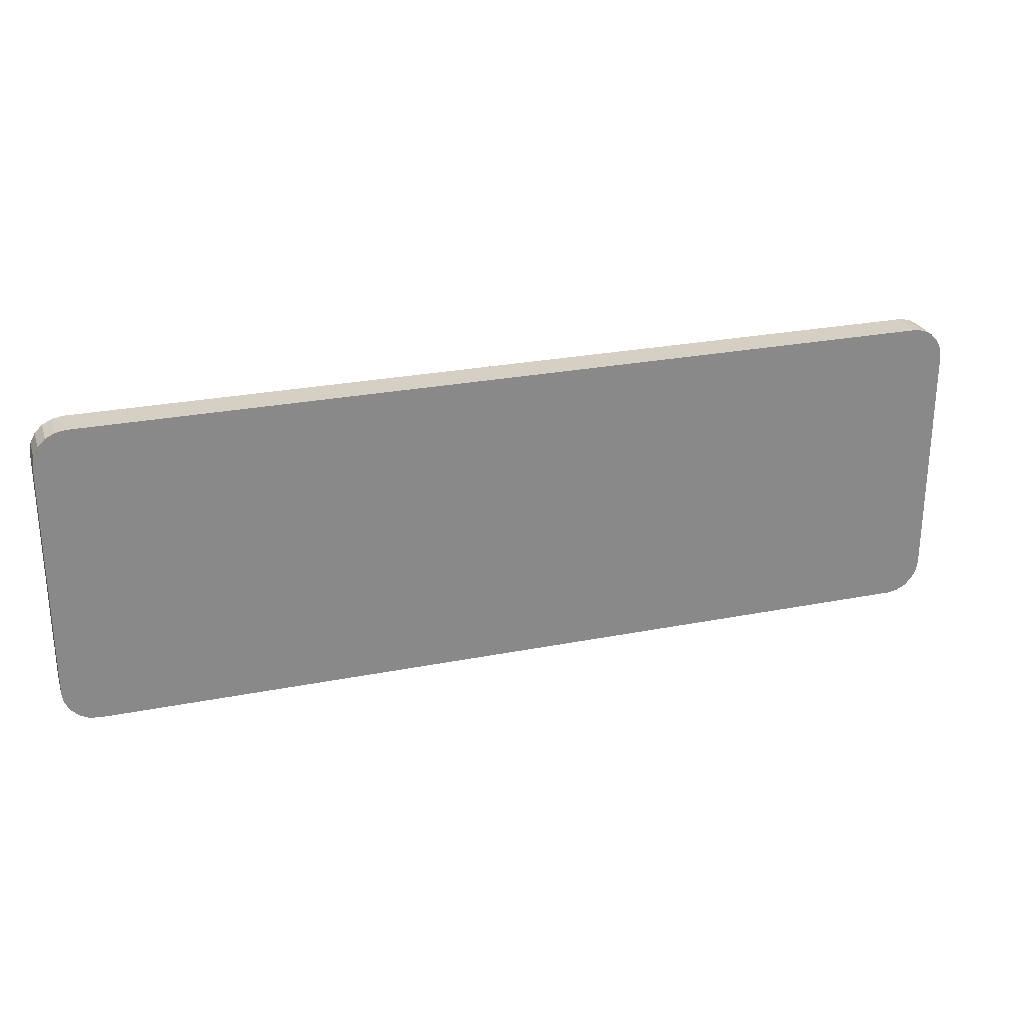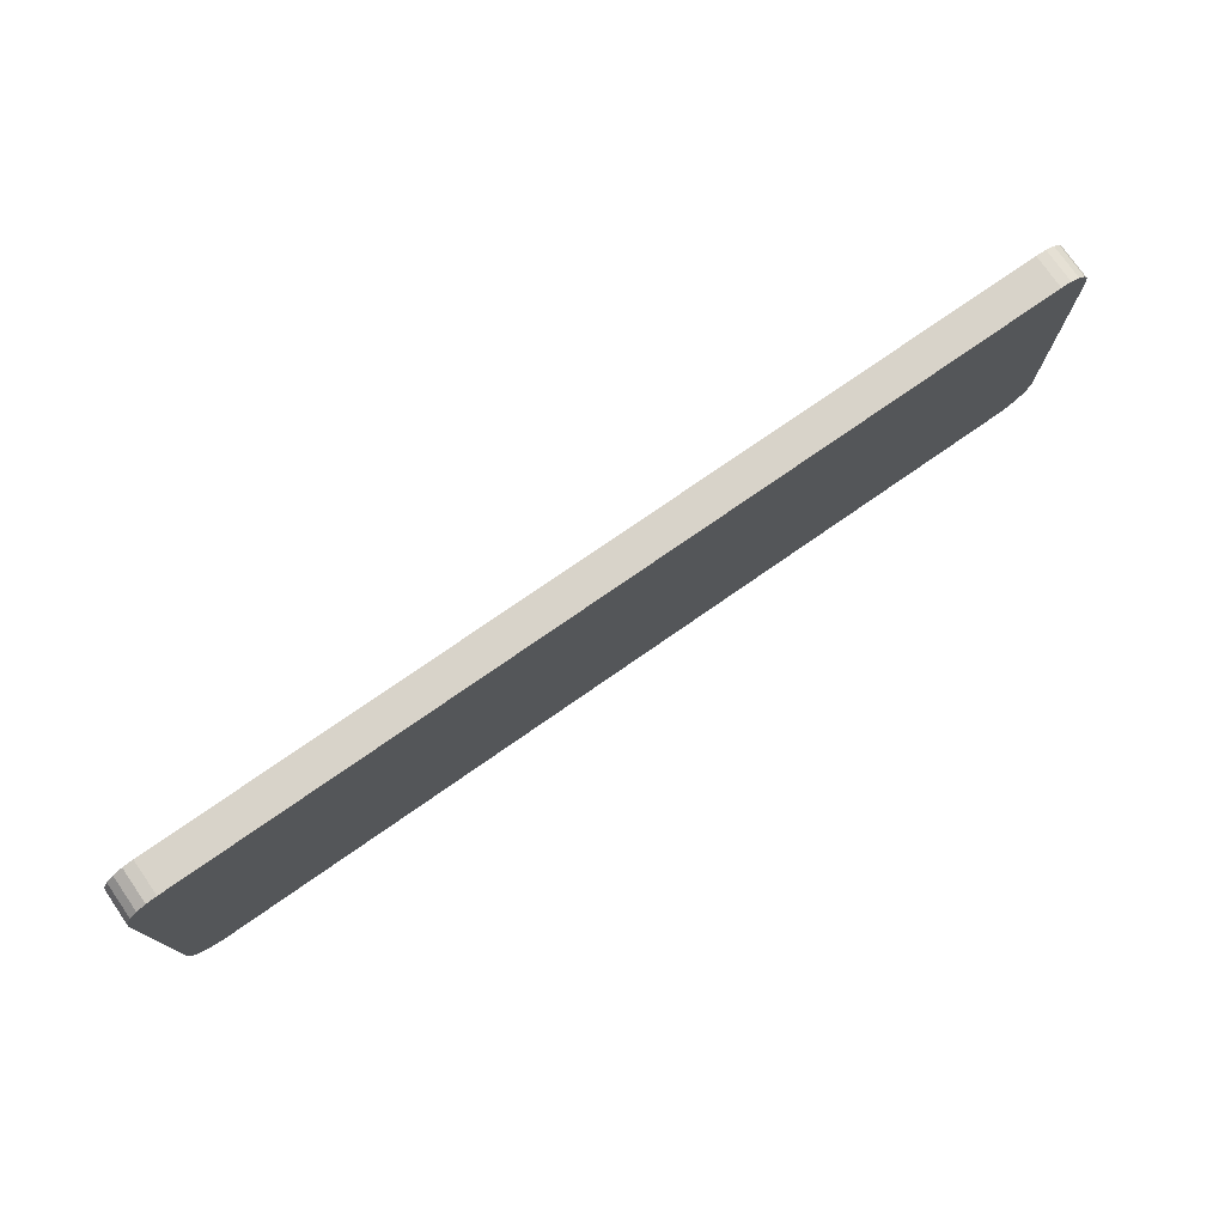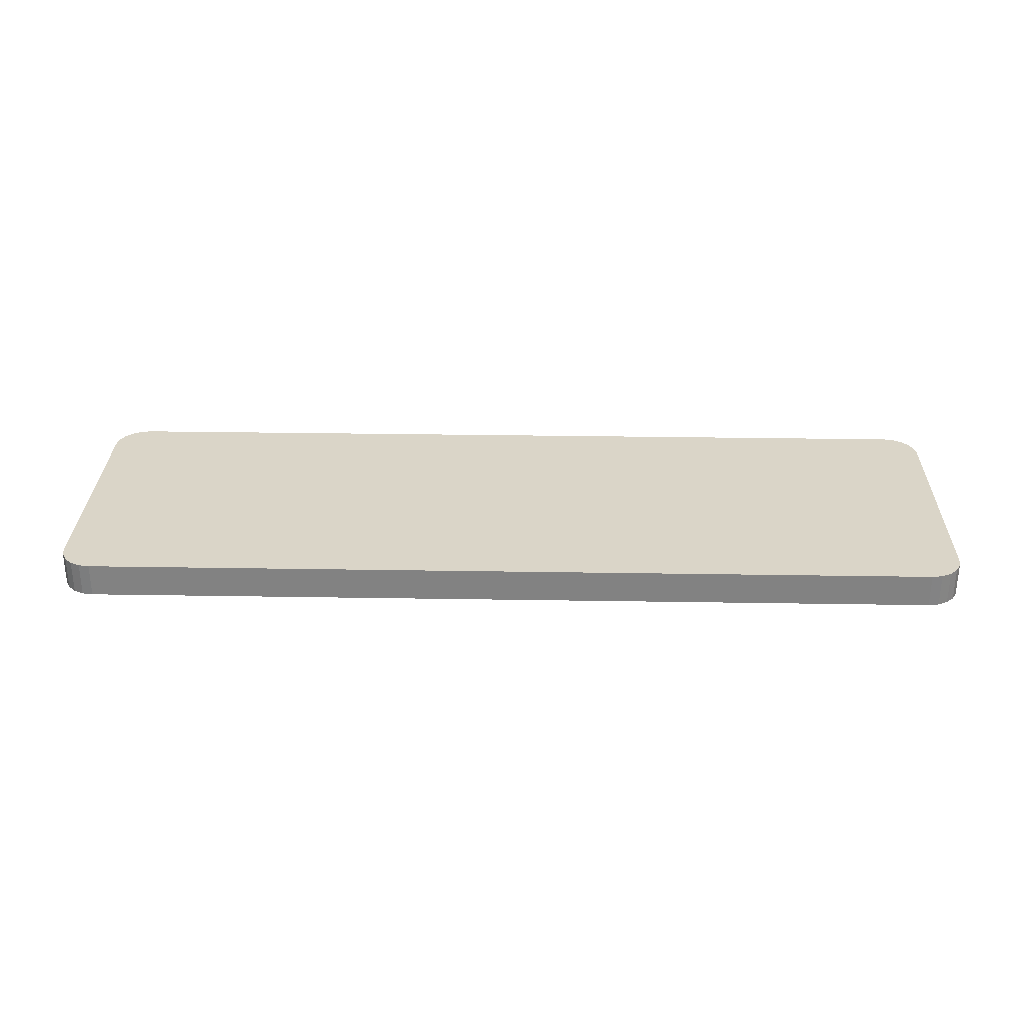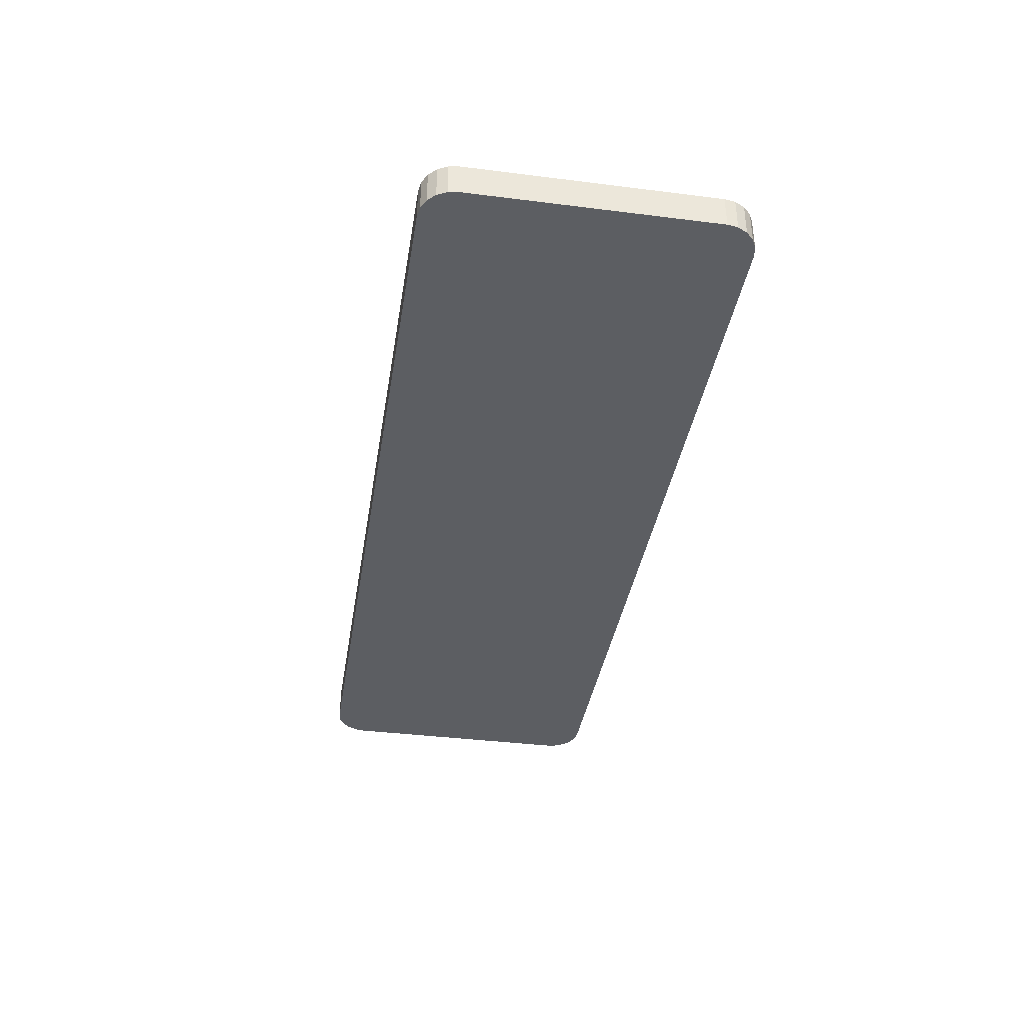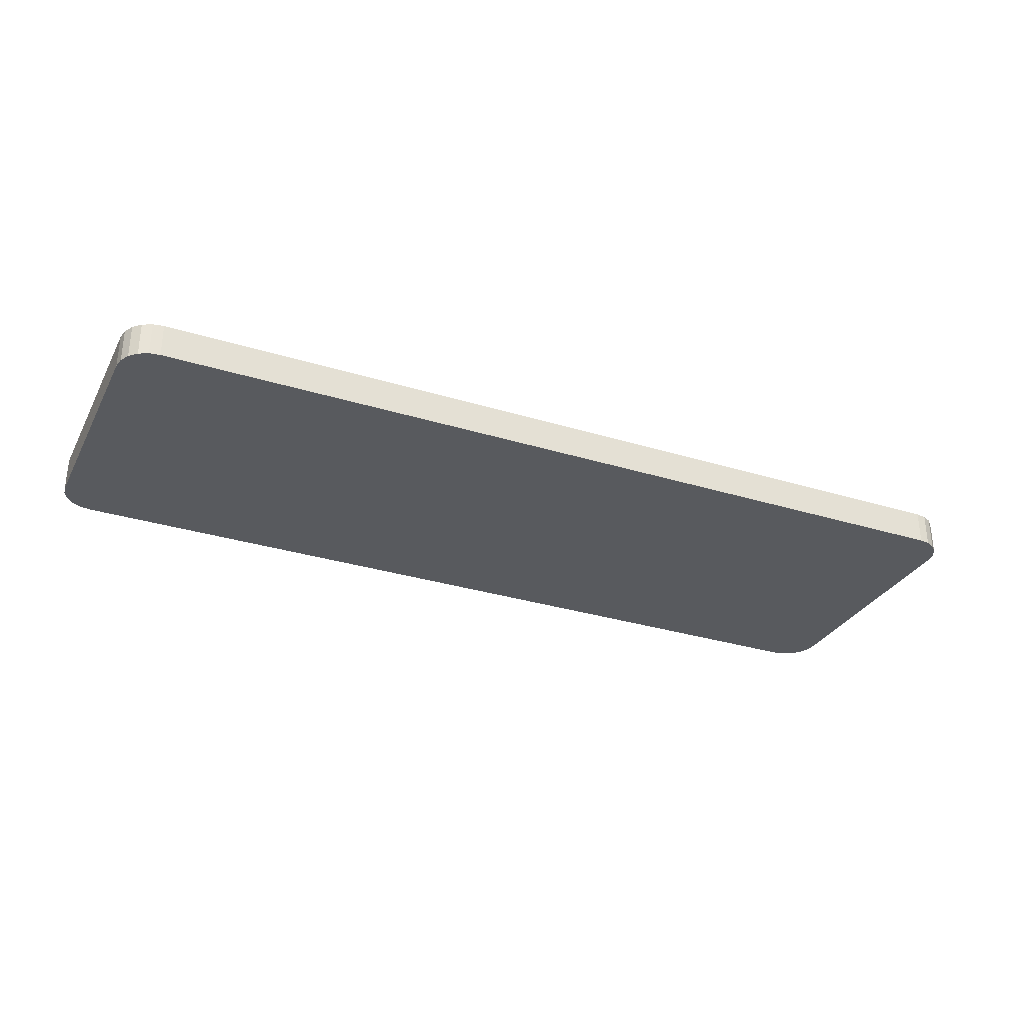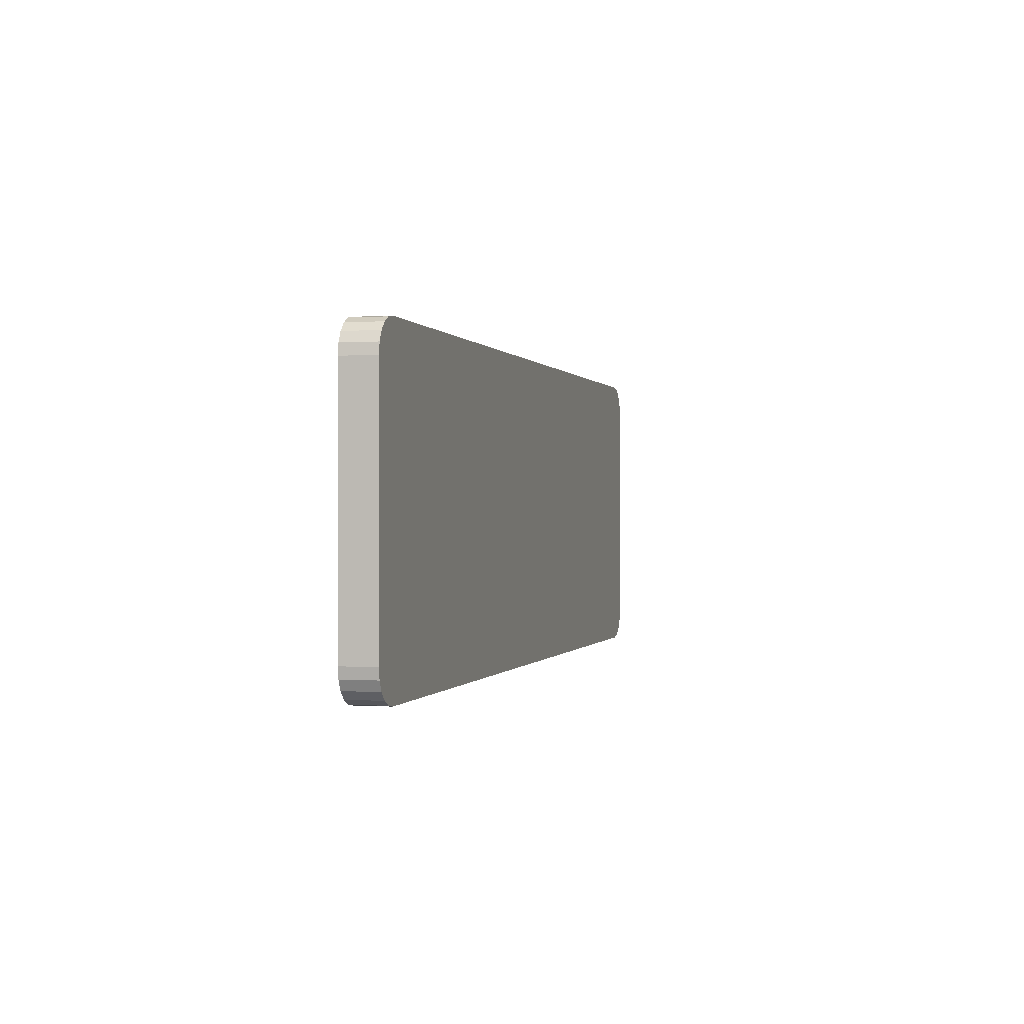
<metadata>
{"format":"obj","ext":"obj","renderer":"f3d","projection":"perspective","resolution":1024,"background":"white","views":[{"elev":26.4,"azim":-17.2,"up":"+Z"},{"elev":75.9,"azim":145.2,"up":"+Z"},{"elev":29.2,"azim":1.4,"up":"+Y"},{"elev":-38.0,"azim":-99.1,"up":"+Y"},{"elev":-30.8,"azim":156.0,"up":"+Y"},{"elev":-0.1,"azim":104.9,"up":"+Z"}]}
</metadata>
<code>
o Cube
v 0.6358 -0.5 -0.2286
v 0.6858 -0.5 -0.1786
v 0.6513 -0.5 -0.2262
v 0.6652 -0.5 -0.2191
v 0.6763 -0.5 -0.208
v 0.6834 -0.5 -0.1941
v 0.6858 -0.45 -0.1786
v 0.6358 -0.45 -0.2286
v 0.6834 -0.45 -0.1941
v 0.6763 -0.45 -0.208
v 0.6652 -0.45 -0.2191
v 0.6513 -0.45 -0.2262
v 0.6858 -0.5 0.1786
v 0.6358 -0.5 0.2286
v 0.6834 -0.5 0.1941
v 0.6763 -0.5 0.208
v 0.6652 -0.5 0.2191
v 0.6513 -0.5 0.2262
v 0.6358 -0.45 0.2286
v 0.6858 -0.45 0.1786
v 0.6513 -0.45 0.2262
v 0.6652 -0.45 0.2191
v 0.6763 -0.45 0.208
v 0.6834 -0.45 0.1941
v -0.6858 -0.5 -0.1786
v -0.6358 -0.5 -0.2286
v -0.6834 -0.5 -0.1941
v -0.6763 -0.5 -0.208
v -0.6652 -0.5 -0.2191
v -0.6513 -0.5 -0.2262
v -0.6358 -0.45 -0.2286
v -0.6858 -0.45 -0.1786
v -0.6513 -0.45 -0.2262
v -0.6652 -0.45 -0.2191
v -0.6763 -0.45 -0.208
v -0.6834 -0.45 -0.1941
v -0.6358 -0.5 0.2286
v -0.6858 -0.5 0.1786
v -0.6513 -0.5 0.2262
v -0.6652 -0.5 0.2191
v -0.6763 -0.5 0.208
v -0.6834 -0.5 0.1941
v -0.6858 -0.45 0.1786
v -0.6358 -0.45 0.2286
v -0.6834 -0.45 0.1941
v -0.6763 -0.45 0.208
v -0.6652 -0.45 0.2191
v -0.6513 -0.45 0.2262
v 0.6358 -0.5 -0.2286
v 0.6858 -0.5 -0.1786
v 0.6513 -0.5 -0.2262
v 0.6652 -0.5 -0.2191
v 0.6763 -0.5 -0.208
v 0.6834 -0.5 -0.1941
v 0.6358 -0.45 -0.2286
v 0.6858 -0.45 -0.1786
v 0.6513 -0.45 -0.2262
v 0.6652 -0.45 -0.2191
v 0.6763 -0.45 -0.208
v 0.6834 -0.45 -0.1941
v 0.6358 -0.5 0.2286
v 0.6858 -0.5 0.1786
v 0.6513 -0.5 0.2262
v 0.6652 -0.5 0.2191
v 0.6763 -0.5 0.208
v 0.6834 -0.5 0.1941
v 0.6358 -0.45 0.2286
v 0.6858 -0.45 0.1786
v 0.6513 -0.45 0.2262
v 0.6652 -0.45 0.2191
v 0.6763 -0.45 0.208
v 0.6834 -0.45 0.1941
v -0.6358 -0.5 -0.2286
v -0.6858 -0.5 -0.1786
v -0.6513 -0.5 -0.2262
v -0.6652 -0.5 -0.2191
v -0.6763 -0.5 -0.208
v -0.6834 -0.5 -0.1941
v -0.6858 -0.45 -0.1786
v -0.6358 -0.45 -0.2286
v -0.6834 -0.45 -0.1941
v -0.6763 -0.45 -0.208
v -0.6652 -0.45 -0.2191
v -0.6513 -0.45 -0.2262
v -0.6358 -0.5 0.2286
v -0.6858 -0.5 0.1786
v -0.6513 -0.5 0.2262
v -0.6652 -0.5 0.2191
v -0.6763 -0.5 0.208
v -0.6834 -0.5 0.1941
v -0.6358 -0.45 0.2286
v -0.6858 -0.45 0.1786
v -0.6513 -0.45 0.2262
v -0.6652 -0.45 0.2191
v -0.6763 -0.45 0.208
v -0.6834 -0.45 0.1941
g Cube_Cube_front-back
f 92 96 95 94 93 91 67 69 70 71 72 68 56 60 59 58 57 55 80 84 83 82 81 79
f 62 66 65 64 63 61 85 87 88 89 90 86 74 78 77 76 75 73 49 51 52 53 54 50
g Cube_Cube_edges
f 14 19 44 37
f 25 38 43 32
f 26 31 8 1
f 1 8 12 3
f 3 12 11 4
f 4 11 10 5
f 5 10 9 6
f 6 9 7 2
f 19 14 18 21
f 21 18 17 22
f 22 17 16 23
f 23 16 15 24
f 24 15 13 20
f 37 44 48 39
f 39 48 47 40
f 40 47 46 41
f 41 46 45 42
f 42 45 43 38
f 31 26 30 33
f 33 30 29 34
f 34 29 28 35
f 35 28 27 36
f 36 27 25 32
f 13 2 7 20

</code>
